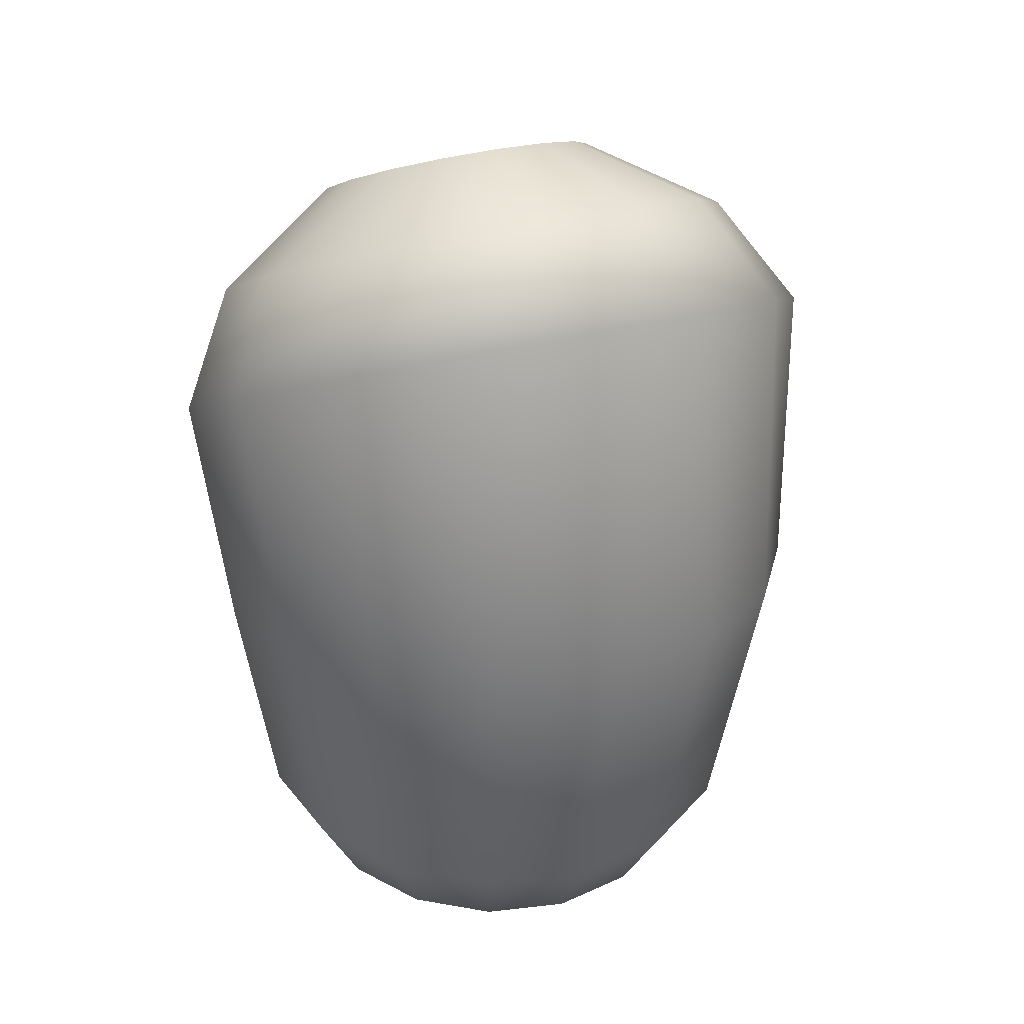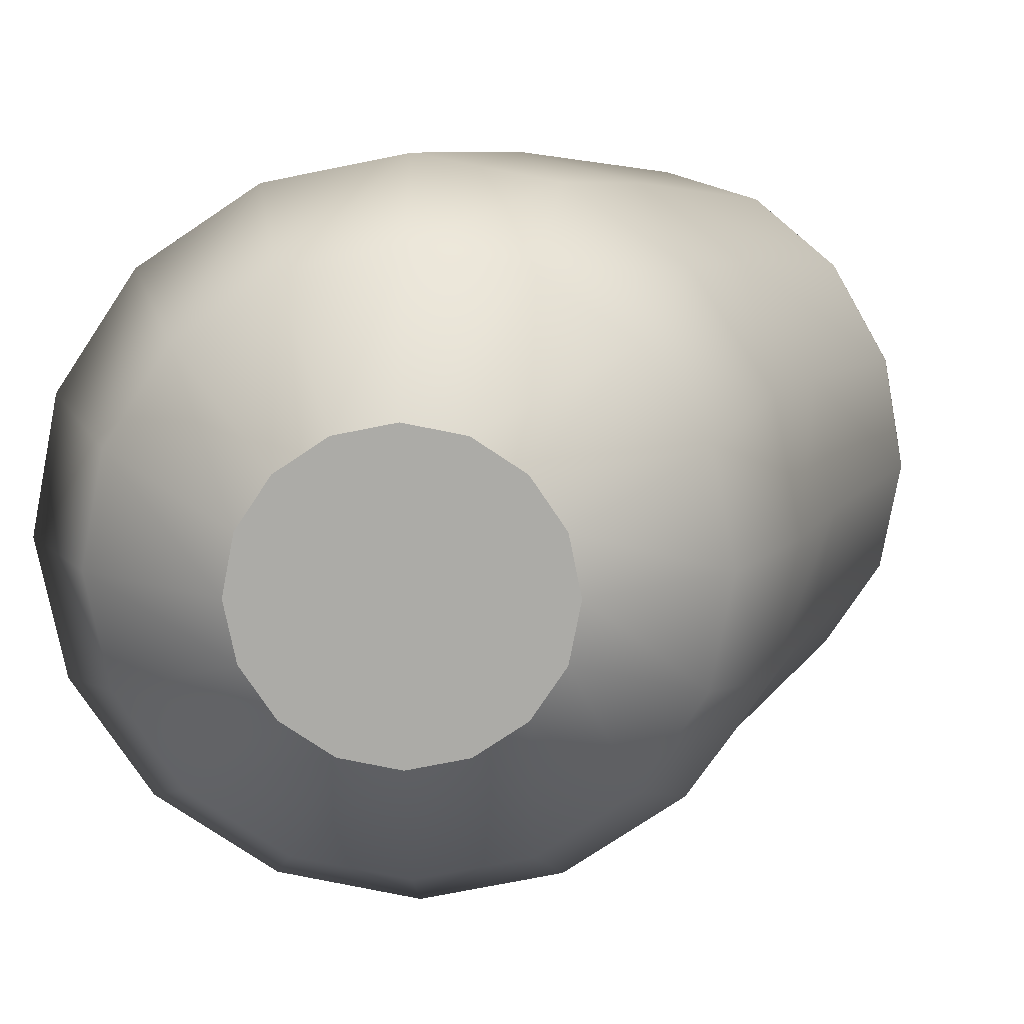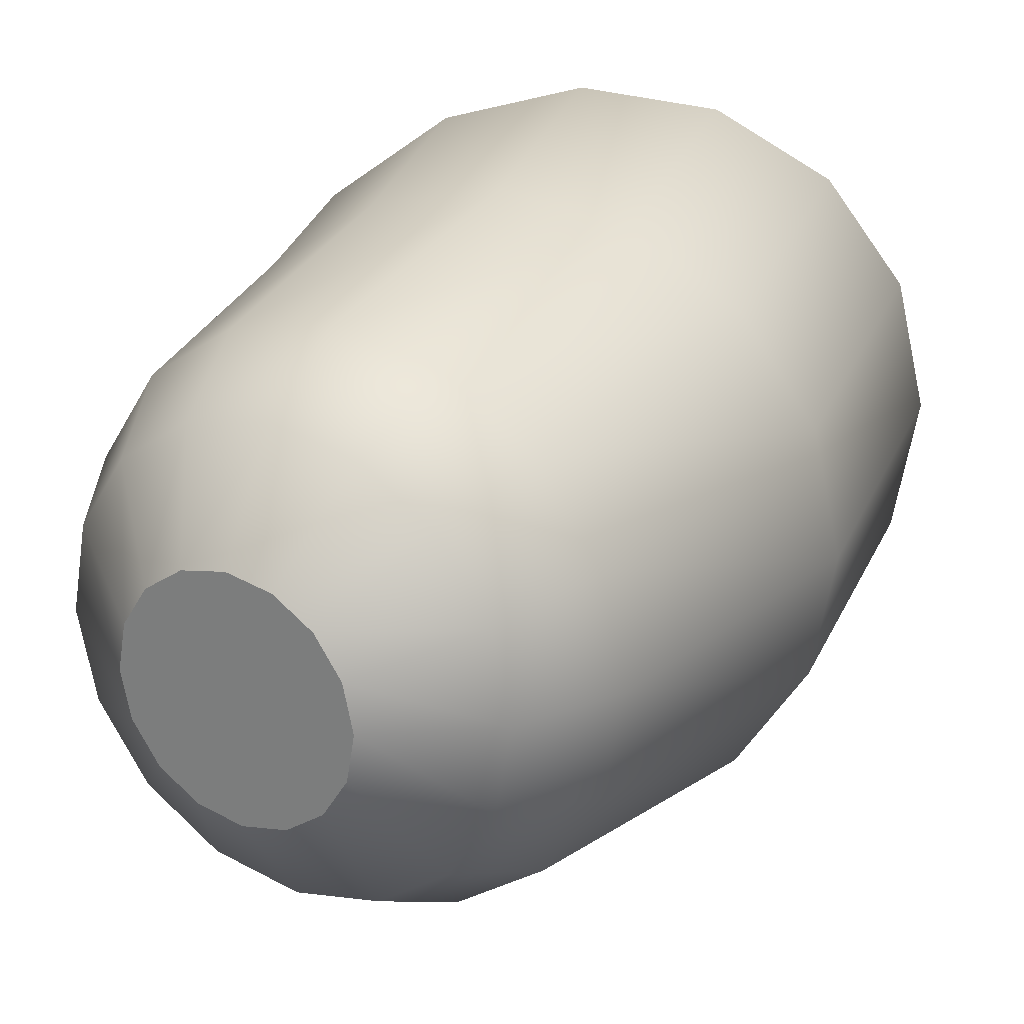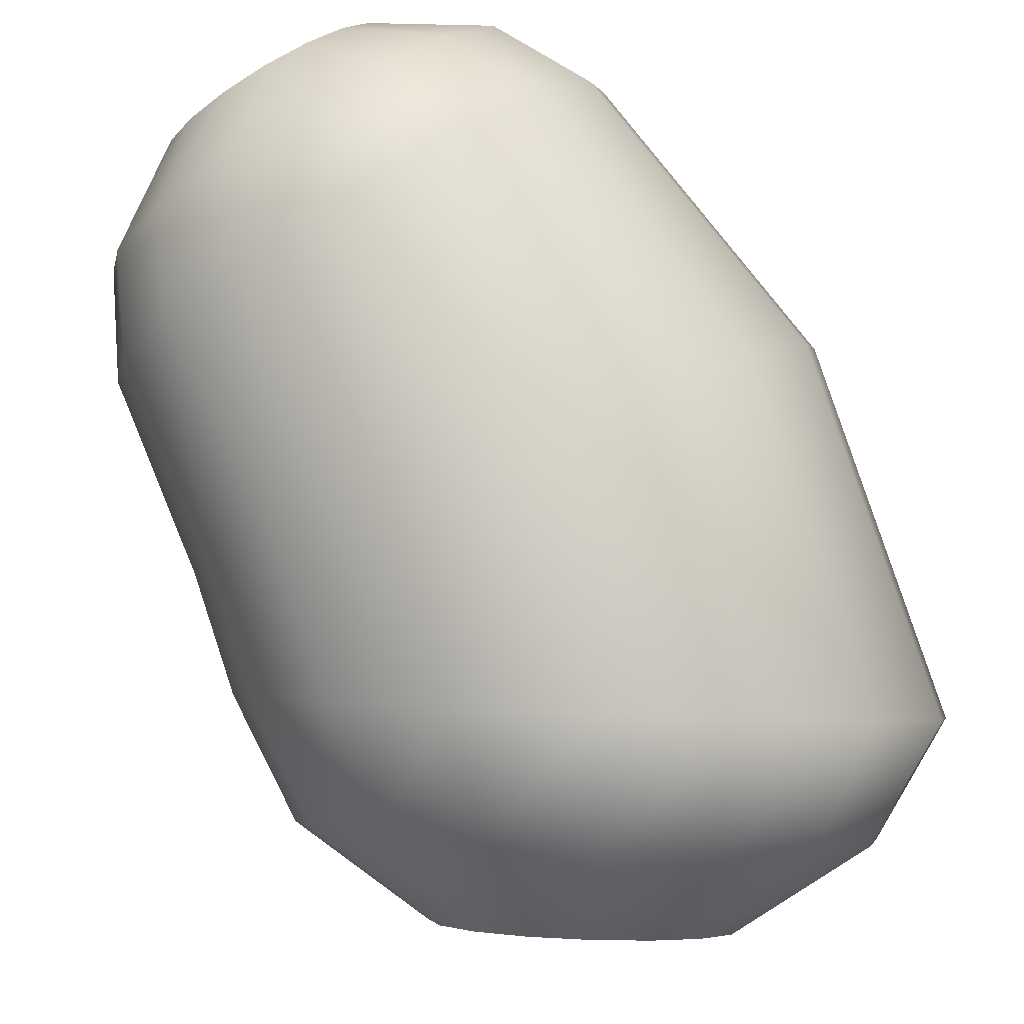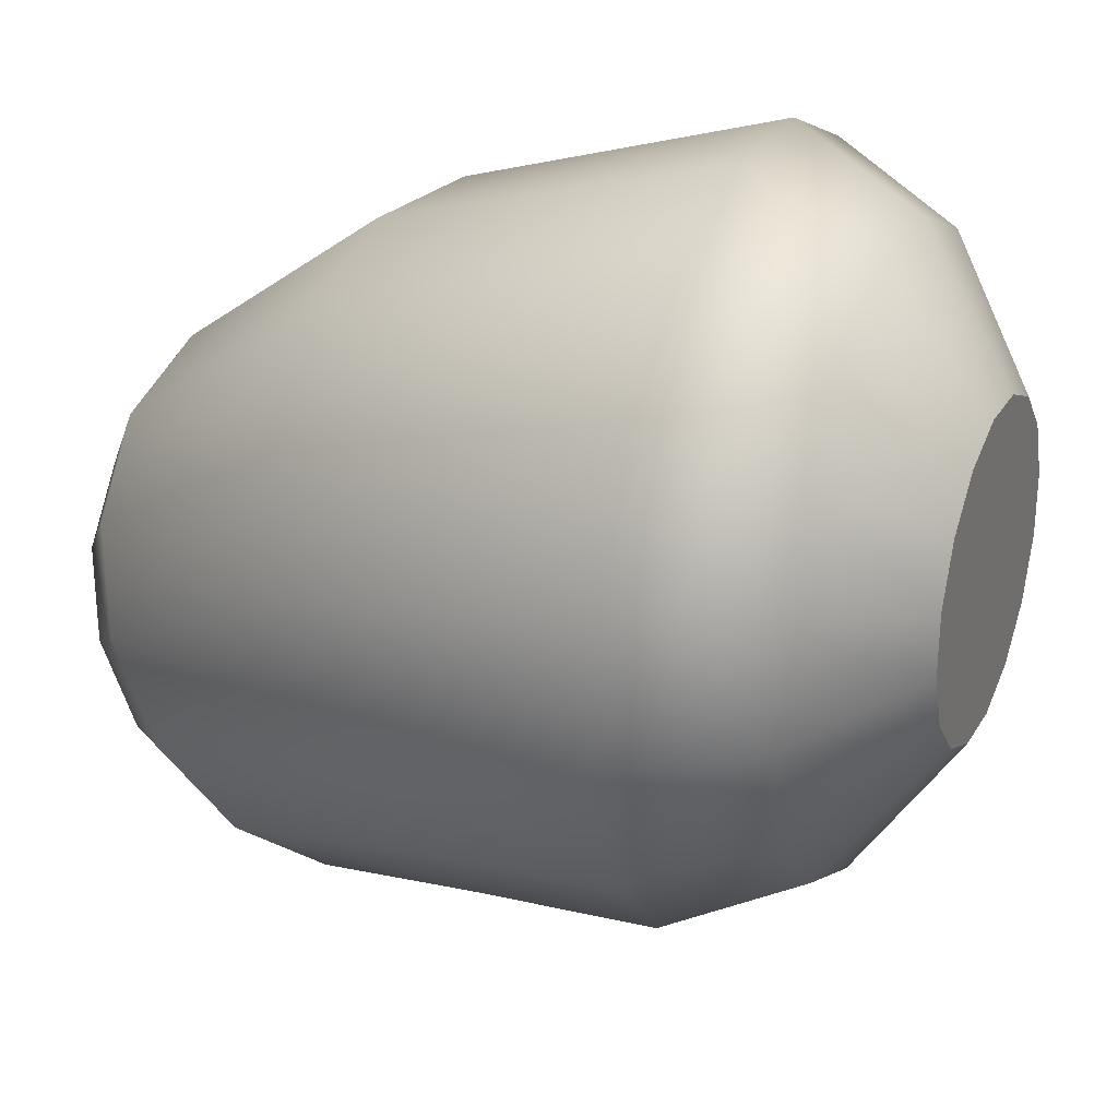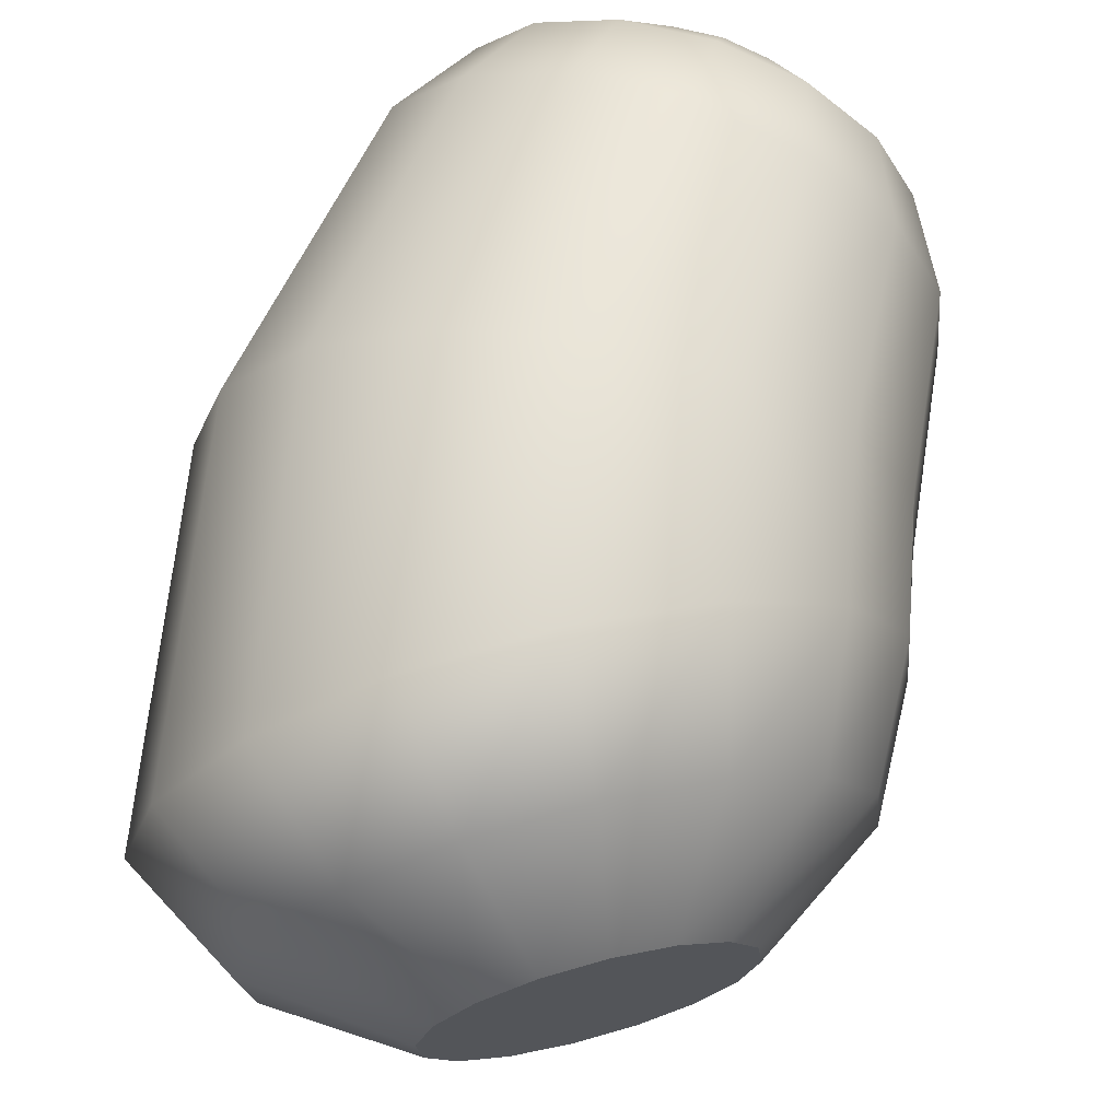
<metadata>
{"format":"obj","ext":"obj","renderer":"f3d","projection":"perspective","resolution":1024,"background":"white","views":[{"elev":61.6,"azim":54.4,"up":"+Y"},{"elev":-6.3,"azim":-122.3,"up":"+Z"},{"elev":44.2,"azim":53.8,"up":"+Z"},{"elev":-73.1,"azim":54.3,"up":"+Z"},{"elev":-32.7,"azim":158.2,"up":"+Z"},{"elev":49.2,"azim":-139.6,"up":"+Z"}]}
</metadata>
<code>
g default
v 0.4857 -1.599 0.5394
v 0.2767 -1.301 0.457
v 0.1796 -1.471 0.4197
v 0.3499 -1.711 0.4819
v 0.1194 -1.629 0.315
v 0.2553 -1.818 0.3654
v 0.1053 -1.752 0.1588
v 0.2163 -1.906 0.2075
v 0.1392 -1.82 -0.02507
v 0.2387 -1.96 0.03235
v 0.2162 -1.824 -0.2087
v 0.3192 -1.973 -0.1335
v 0.3244 -1.762 -0.364
v 0.4455 -1.942 -0.2646
v 0.4474 -1.645 -0.4674
v 0.5984 -1.872 -0.3413
v 0.5665 -1.49 -0.5032
v 0.7546 -1.774 -0.3516
v 0.6636 -1.32 -0.4659
v 0.8904 -1.662 -0.2942
v 0.7238 -1.161 -0.3612
v 0.9849 -1.555 -0.1777
v 0.738 -1.039 -0.205
v 1.024 -1.467 -0.01979
v 0.704 -0.9704 -0.02115
v 1.002 -1.413 0.1554
v 0.627 -0.9668 0.1624
v 0.9211 -1.4 0.3212
v 0.5188 -1.028 0.3178
v 0.7948 -1.431 0.4524
v 0.3958 -1.146 0.4212
v 0.6419 -1.501 0.529
v 0.1369 -1.392 -0.2752
v 0.09021 -1.419 -0.2082
v 0.05699 -1.417 -0.1289
v 0.04233 -1.388 -0.04955
v 0.04845 -1.335 0.01788
v 0.07444 -1.266 0.06308
v 0.1163 -1.193 0.07918
v 0.1677 -1.126 0.06373
v 0.2208 -1.075 0.01907
v 0.2676 -1.049 -0.04798
v 0.3008 -1.05 -0.1272
v 0.3155 -1.08 -0.2066
v 0.3093 -1.133 -0.274
v 0.2833 -1.201 -0.3192
v 0.2415 -1.274 -0.3353
v 0.19 -1.341 -0.3199
v 0.981 -2.226 0.1763
v 0.9987 -2.2 0.2371
v 0.9915 -2.182 0.303
v 0.9605 -2.175 0.3639
v 0.9103 -2.18 0.4104
v 0.8486 -2.197 0.4356
v 0.7847 -2.222 0.4355
v 0.7285 -2.252 0.4102
v 0.6885 -2.283 0.3636
v 0.6707 -2.309 0.3027
v 0.6779 -2.327 0.2368
v 0.709 -2.334 0.176
v 0.7592 -2.329 0.1294
v 0.8209 -2.312 0.1043
v 0.8847 -2.287 0.1044
v 0.9409 -2.257 0.1296
v 0.1653 -1.227 0.307
v 0.08651 -1.365 0.2767
v 0.2621 -1.1 0.2779
v 0.362 -1.005 0.1939
v 0.4499 -0.9549 0.06768
v 0.5124 -0.9579 -0.08144
v 0.54 -1.013 -0.2308
v 0.5285 -1.113 -0.3577
v 0.4796 -1.242 -0.4427
v 0.4008 -1.38 -0.473
v 0.304 -1.506 -0.4439
v 0.2041 -1.601 -0.3599
v 0.1162 -1.651 -0.2337
v 0.05368 -1.648 -0.08462
v 0.02609 -1.593 0.06474
v 0.03762 -1.493 0.1916
v 0.7792 -1.9 0.5839
v 0.6313 -1.958 0.5837
v 0.7031 -2.099 0.5515
v 0.8232 -2.051 0.5517
v 0.5011 -2.028 0.5252
v 0.5973 -2.156 0.504
v 0.4084 -2.099 0.4172
v 0.522 -2.213 0.4162
v 0.3672 -2.16 0.2761
v 0.4885 -2.263 0.3017
v 0.3838 -2.202 0.1235
v 0.5021 -2.296 0.1777
v 0.4558 -2.218 -0.01743
v 0.5605 -2.309 0.06323
v 0.5721 -2.206 -0.1252
v 0.655 -2.299 -0.02434
v 0.7151 -2.167 -0.1835
v 0.7711 -2.268 -0.07167
v 0.8629 -2.109 -0.1834
v 0.8912 -2.221 -0.07154
v 0.9931 -2.039 -0.1248
v 0.9969 -2.164 -0.02399
v 1.086 -1.968 -0.0168
v 1.072 -2.106 0.06374
v 1.127 -1.907 0.1243
v 1.106 -2.057 0.1783
v 1.11 -1.865 0.2769
v 1.092 -2.023 0.3023
v 1.038 -1.849 0.4178
v 1.034 -2.01 0.4168
v 0.9221 -1.861 0.5256
v 0.9393 -2.02 0.5043
g initialShadingGroup uplegL
f 1 2 3 4
f 4 3 5 6
f 6 5 7 8
f 8 7 9 10
f 10 9 11 12
f 12 11 13 14
f 14 13 15 16
f 16 15 17 18
f 18 17 19 20
f 20 19 21 22
f 22 21 23 24
f 24 23 25 26
f 26 25 27 28
f 28 27 29 30
f 30 29 31 32
f 32 31 2 1
f 33 34 35 36 37 38 39 40 41 42 43 44 45 46 47 48
f 49 50 51 52 53 54 55 56 57 58 59 60 61 62 63 64
f 3 2 65 66
f 2 31 67 65
f 31 29 68 67
f 29 27 69 68
f 27 25 70 69
f 25 23 71 70
f 23 21 72 71
f 21 19 73 72
f 19 17 74 73
f 17 15 75 74
f 15 13 76 75
f 13 11 77 76
f 11 9 78 77
f 9 7 79 78
f 7 5 80 79
f 5 3 66 80
f 81 82 83 84
f 82 85 86 83
f 85 87 88 86
f 87 89 90 88
f 89 91 92 90
f 91 93 94 92
f 93 95 96 94
f 95 97 98 96
f 97 99 100 98
f 99 101 102 100
f 101 103 104 102
f 103 105 106 104
f 105 107 108 106
f 107 109 110 108
f 109 111 112 110
f 111 81 84 112
f 78 79 36 35
f 79 80 37 36
f 80 66 38 37
f 66 65 39 38
f 65 67 40 39
f 67 68 41 40
f 68 69 42 41
f 69 70 43 42
f 70 71 44 43
f 71 72 45 44
f 72 73 46 45
f 73 74 47 46
f 74 75 48 47
f 75 76 33 48
f 76 77 34 33
f 77 78 35 34
f 108 110 52 51
f 110 112 53 52
f 112 84 54 53
f 84 83 55 54
f 83 86 56 55
f 86 88 57 56
f 88 90 58 57
f 90 92 59 58
f 92 94 60 59
f 94 96 61 60
f 96 98 62 61
f 98 100 63 62
f 100 102 64 63
f 102 104 49 64
f 104 106 50 49
f 106 108 51 50
f 24 26 107 105
f 22 24 105 103
f 20 22 103 101
f 18 20 101 99
f 16 18 99 97
f 14 16 97 95
f 12 14 95 93
f 10 12 93 91
f 8 10 91 89
f 6 8 89 87
f 4 6 87 85
f 1 4 85 82
f 32 1 82 81
f 30 32 81 111
f 28 30 111 109
f 26 28 109 107

</code>
